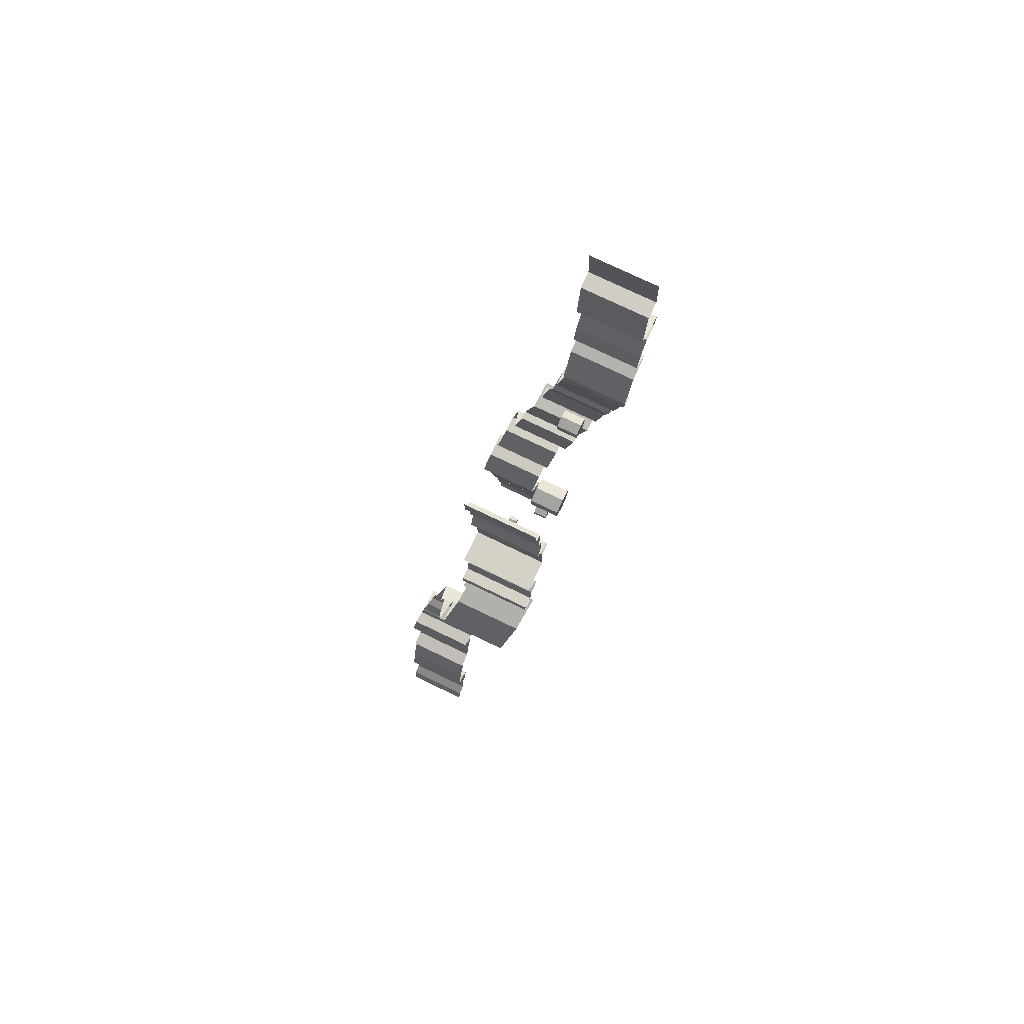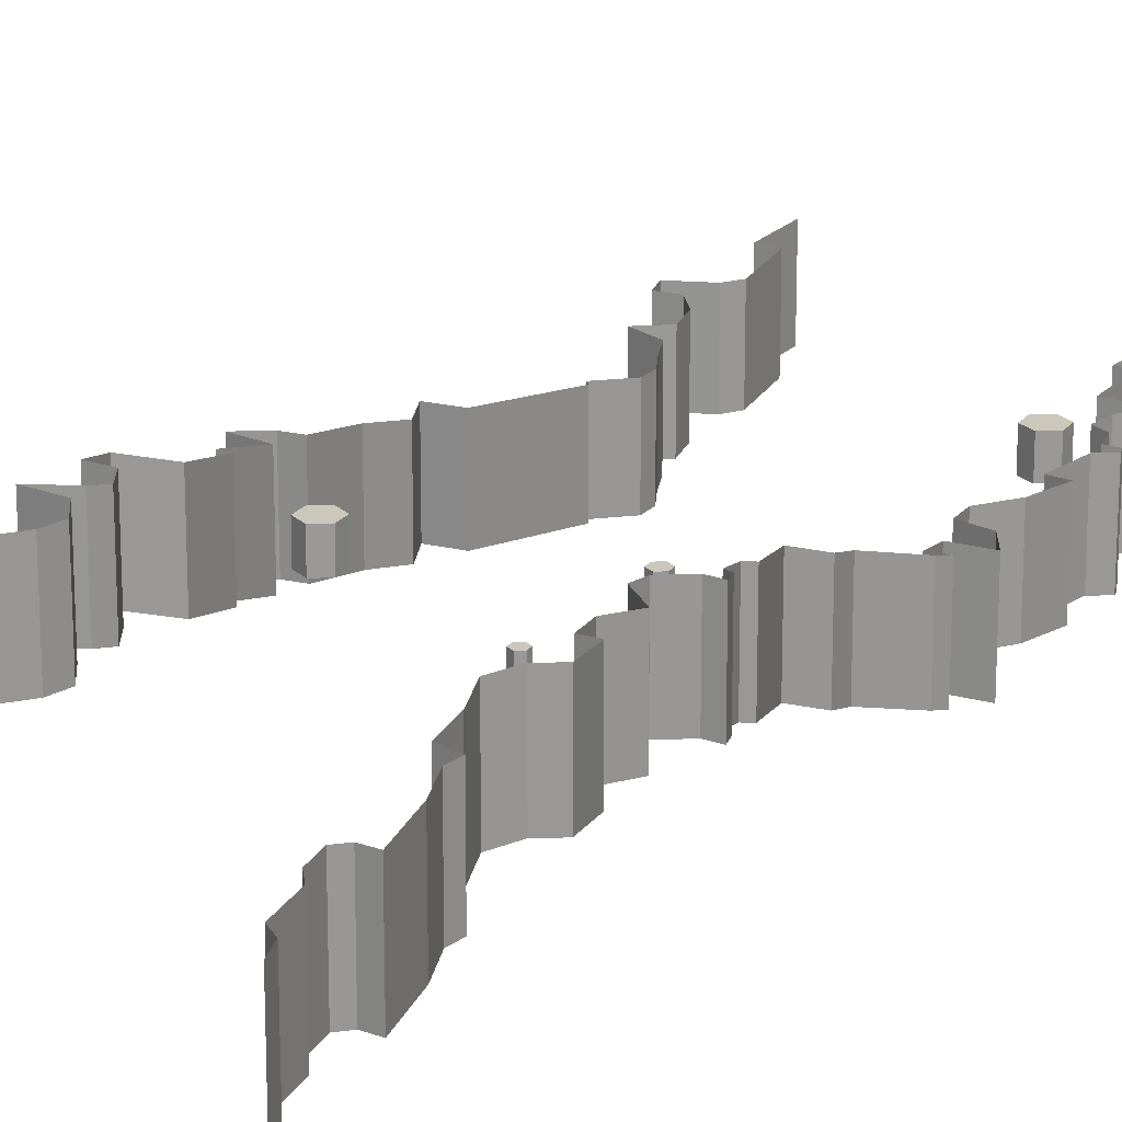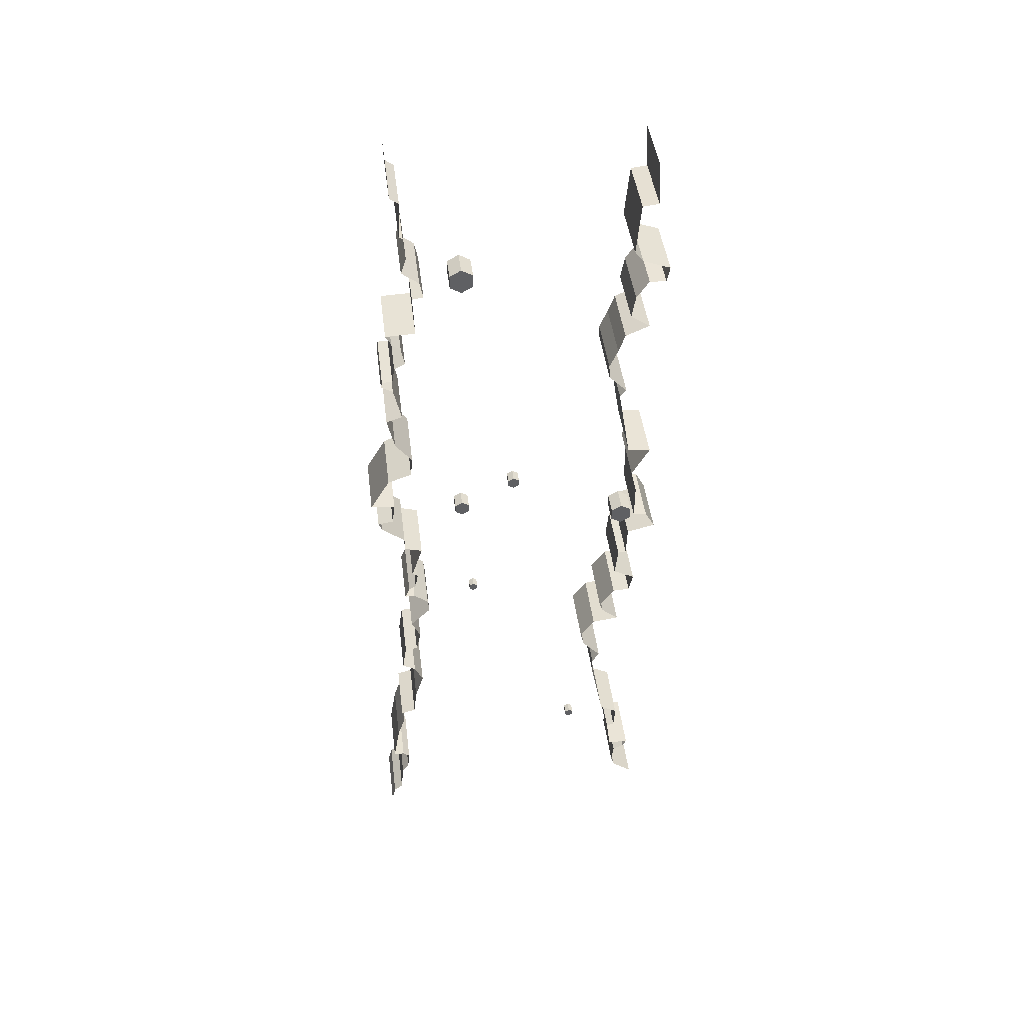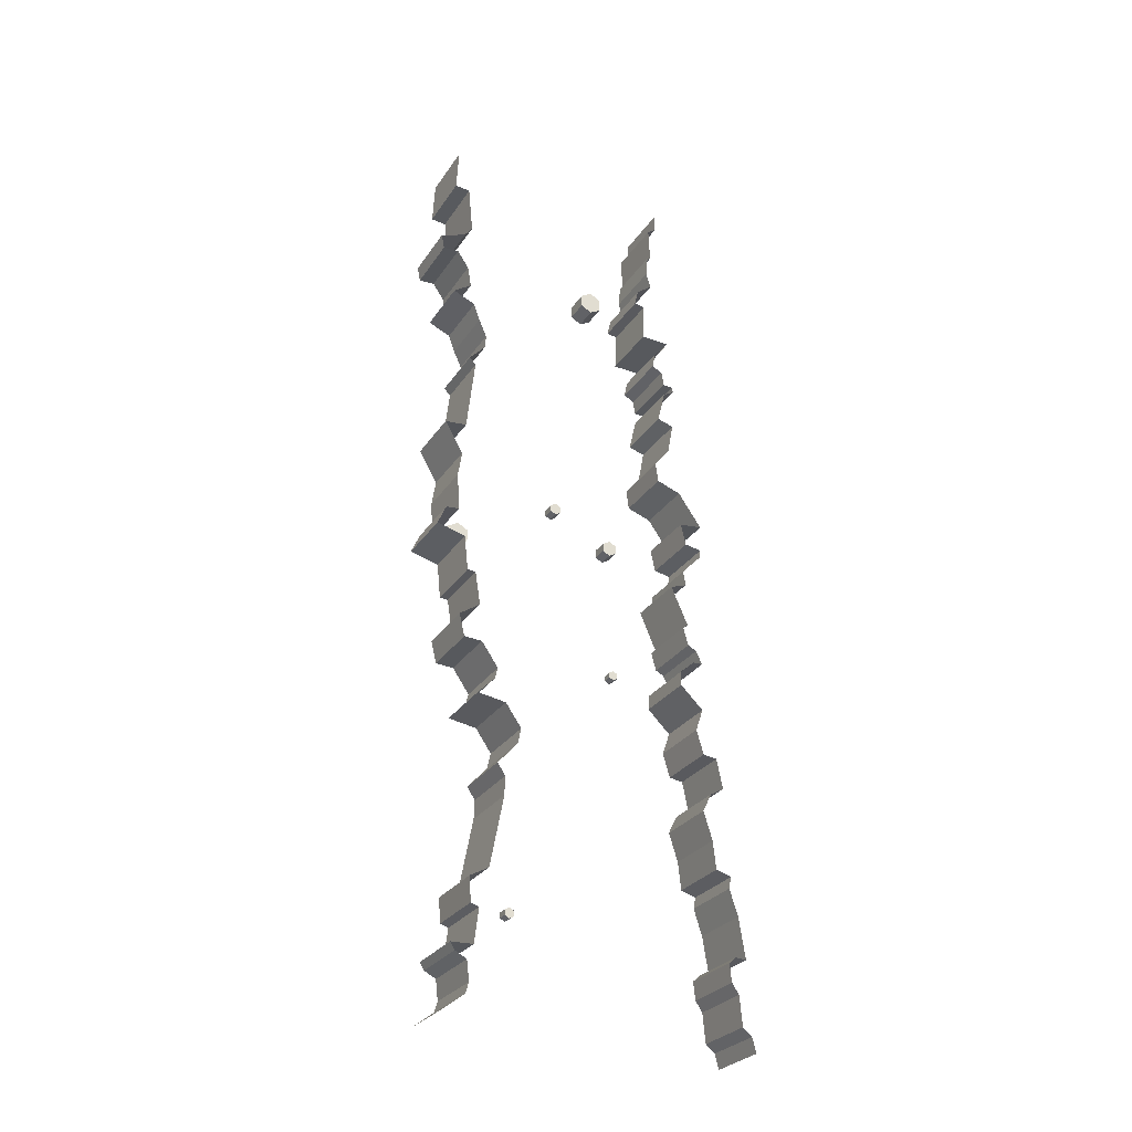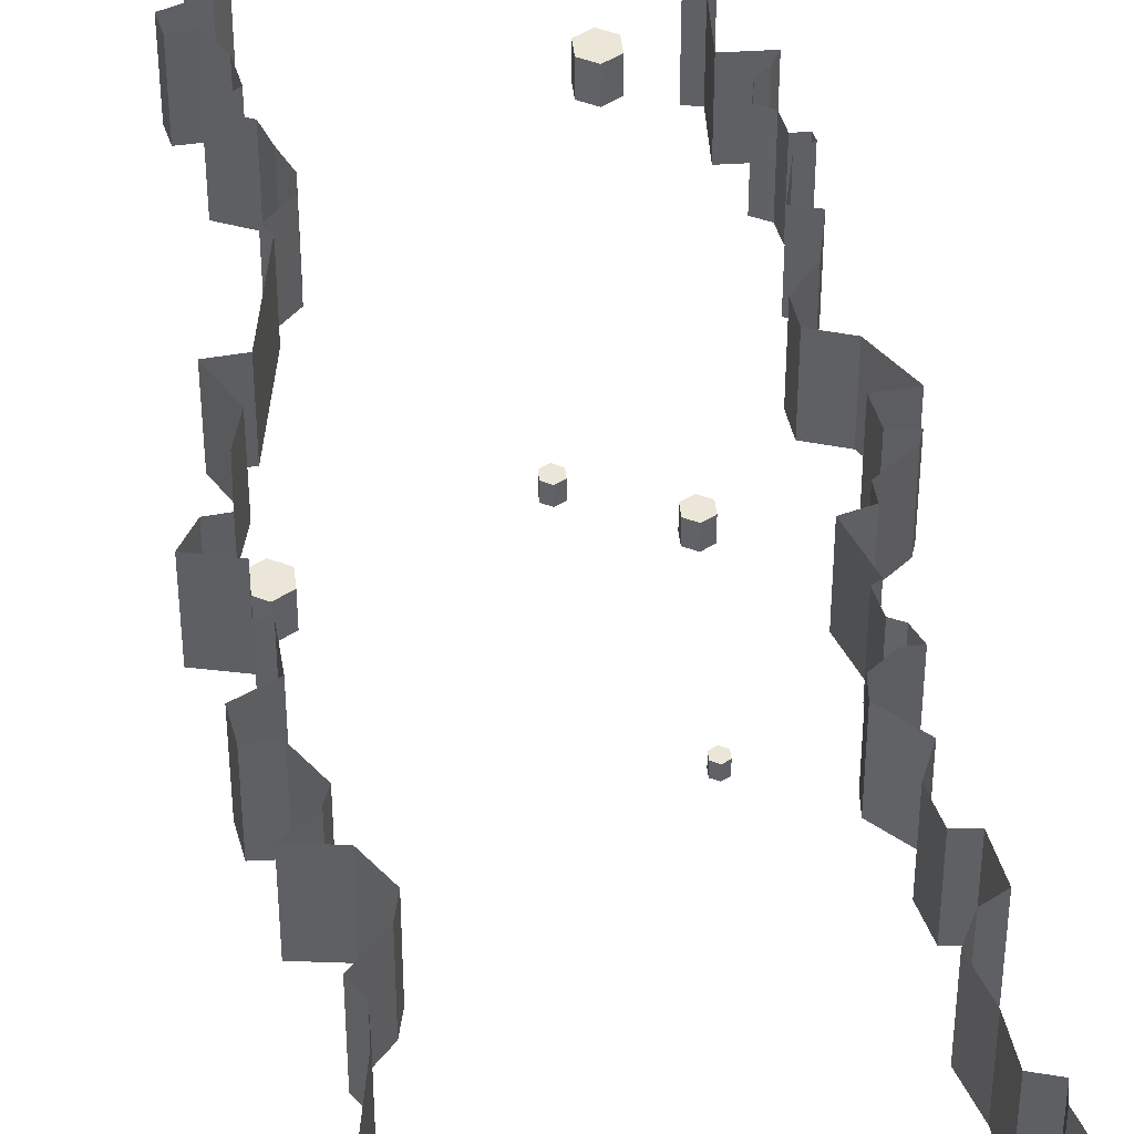
<metadata>
{"format":"obj","ext":"obj","renderer":"f3d","projection":"perspective","resolution":1024,"background":"white","views":[{"elev":76.0,"azim":-64.3,"up":"+Z"},{"elev":21.6,"azim":-152.5,"up":"+Y"},{"elev":42.9,"azim":-6.8,"up":"+Z"},{"elev":-27.9,"azim":153.4,"up":"+Z"},{"elev":46.3,"azim":173.4,"up":"+Y"}]}
</metadata>
<code>
o Plane
v 24.32 29.94 -115.9
v 24.32 33.1 -115.9
v 22.96 29.94 -116.7
v 22.96 33.1 -116.7
v 22.96 29.94 -118.3
v 22.96 33.1 -118.3
v 24.32 29.94 -119.1
v 24.32 33.1 -119.1
v 25.69 29.94 -118.3
v 25.69 33.1 -118.3
v 25.69 29.94 -116.7
v 25.69 33.1 -116.7
v -12.57 22.46 -34.64
v -12.57 25.46 -34.64
v -13.87 22.46 -35.39
v -13.87 25.46 -35.39
v -13.87 22.46 -36.89
v -13.87 25.46 -36.89
v -12.57 22.46 -37.65
v -12.57 25.46 -37.65
v -11.27 22.46 -36.89
v -11.27 25.46 -36.89
v -11.27 22.46 -35.39
v -11.27 25.46 -35.39
v -16.79 10.79 15.42
v -16.79 15.91 15.42
v -19 10.79 14.14
v -19 15.91 14.14
v -19 10.79 11.59
v -19 15.91 11.59
v -16.79 10.79 10.31
v -16.79 15.91 10.31
v -14.57 10.79 11.59
v -14.57 15.91 11.59
v -14.57 10.79 14.14
v -14.57 15.91 14.14
v -16.49 -3.04 118.2
v -16.49 4.819 118.2
v -19.89 -3.04 116.2
v -19.89 4.819 116.2
v -19.89 -3.04 112.3
v -19.89 4.819 112.3
v -16.49 -3.04 110.3
v -16.49 4.819 110.3
v -13.09 -3.04 112.3
v -13.09 4.819 112.3
v -13.09 -3.04 116.2
v -13.09 4.819 116.2
v 36.92 11.96 7.21
v 36.92 19.32 7.21
v 33.74 11.96 5.371
v 33.74 19.32 5.371
v 33.74 11.96 1.693
v 33.74 19.32 1.693
v 36.92 11.96 -0.1459
v 36.92 19.32 -0.1459
v 40.11 11.96 1.693
v 40.11 19.32 1.693
v 40.11 11.96 5.371
v 40.11 19.32 5.371
v -0.05724 7.389 27.37
v -0.05724 11.34 27.37
v -1.768 7.389 26.38
v -1.768 11.34 26.38
v -1.768 7.389 24.4
v -1.768 11.34 24.4
v -0.05724 7.389 23.42
v -0.05724 11.34 23.42
v 1.653 7.389 24.4
v 1.653 11.34 24.4
v 1.653 7.389 26.38
v 1.653 11.34 26.38
v 39.84 16.4 136.8
v 39.84 -3.876 136.8
v 39.05 16.4 150.4
v 39.05 -3.876 150.4
v 35.05 16.4 136.2
v 35.05 -3.876 136.2
v 33.62 16.4 121
v 33.62 -3.876 121
v 36.17 16.4 117.6
v 36.17 -3.876 117.6
v 44.32 16.4 114.7
v 44.32 -3.876 114.7
v 43.4 16.4 110
v 43.4 -3.876 110
v 38.41 16.4 110.2
v 38.41 -3.876 110.2
v 34.67 16.4 104.8
v 34.67 -3.876 104.8
v 33.51 16.4 98.07
v 33.51 -3.876 98.07
v 39.24 16.4 94.19
v 39.24 -3.876 94.19
v 32.13 16.4 91.07
v 32.13 -3.876 91.07
v 30.15 16.4 85.5
v 30.15 -3.876 85.5
v 27.66 16.4 79.9
v 27.66 -3.876 79.9
v 27.9 16.4 75.69
v 27.9 -3.876 75.69
v 33.36 16.86 69.7
v 33.36 -3.416 69.7
v 31.57 17.48 67.1
v 31.57 -2.793 67.1
v 36.11 21.71 40.97
v 36.11 1.439 40.97
v 42.98 21.71 40.43
v 42.98 1.439 40.43
v 37.95 23.59 29.27
v 37.95 3.317 29.27
v 37.95 23.59 29.27
v 37.95 3.317 29.27
v 40.08 25.65 19.99
v 40.08 5.378 19.99
v 40.52 28.38 6.639
v 40.52 8.104 6.639
v 44.63 28.38 6.273
v 44.63 8.104 6.273
v 47.95 29.96 -0.7117
v 47.95 9.69 -0.7117
v 39.35 30.63 -3.52
v 39.35 10.36 -3.52
v 39.75 34.19 -16.47
v 39.75 13.92 -16.47
v 37.16 34.19 -16.67
v 37.16 13.92 -16.67
v 36.81 36.94 -28.44
v 36.81 16.67 -28.44
v 43.83 38.71 -33.67
v 43.83 18.44 -33.67
v 42.94 40.54 -41.48
v 42.94 20.26 -41.48
v 37.53 40.57 -41.85
v 37.53 20.3 -41.85
v 33.06 42.03 -49.92
v 33.06 21.75 -49.92
v 34.3 42.89 -53.75
v 34.3 22.61 -53.75
v 39.97 44.09 -59.59
v 39.97 23.81 -59.59
v 31.5 44.37 -61.16
v 31.5 24.1 -61.16
v 27.05 45.16 -68.47
v 27.05 24.89 -68.47
v 28.22 45.37 -73.33
v 28.22 25.09 -73.33
v 34.15 45.37 -79.9
v 34.15 25.09 -79.9
v 31.81 45.37 -83.51
v 31.81 25.09 -83.51
v 31.99 45.37 -89.17
v 31.99 25.09 -89.17
v 36.08 45.37 -110.2
v 36.08 25.09 -110.2
v 41.71 45.37 -113.4
v 41.71 25.09 -113.4
v 41.25 45.37 -120.7
v 41.25 25.09 -120.7
v 38.75 45.37 -121.5
v 38.75 25.09 -121.5
v 40.08 45.37 -131.8
v 40.08 25.09 -131.8
v 46.69 45.37 -132
v 46.69 25.09 -132
v 45.43 45.37 -134.2
v 45.43 25.09 -134.2
v 41.92 45.37 -136
v 41.92 25.09 -136
v 41.22 45.37 -142
v 41.22 25.09 -142
v 42.16 45.37 -145.1
v 42.16 25.09 -145.1
v 48.66 45.37 -150.1
v 48.66 25.09 -150.1
v -36.22 16.4 150.4
v -36.22 -3.876 150.4
v -36 16.4 144.2
v -36 -3.876 144.2
v -33.34 16.4 142.4
v -33.34 -3.876 142.4
v -33.87 16.4 131.4
v -33.87 -3.876 131.4
v -32.78 16.4 130.9
v -32.78 -3.876 130.9
v -32.16 16.4 124.1
v -32.16 -3.876 124.1
v -33.76 16.4 119.2
v -33.76 -3.876 119.2
v -28.65 16.4 115.3
v -28.65 -3.876 115.3
v -27.59 16.4 110.4
v -27.59 -3.876 110.4
v -30.97 16.4 109.8
v -30.97 -3.876 109.8
v -30.42 16.4 97.53
v -30.42 -3.876 97.53
v -39.31 16.4 97.13
v -39.31 -3.876 97.13
v -37.65 16.4 94.21
v -37.65 -3.876 94.21
v -34.93 16.4 91.79
v -34.93 -3.876 91.79
v -33.91 16.4 86.67
v -33.91 -3.876 86.67
v -37.19 16.4 84.9
v -37.19 -3.876 84.9
v -37.94 16.4 80.26
v -37.94 -3.876 80.26
v -41.08 16.4 80.1
v -41.08 -3.876 80.1
v -41.45 16.4 78.37
v -41.45 -3.876 78.37
v -37.95 16.4 76.41
v -37.95 -3.876 76.41
v -35.59 16.4 66.24
v -35.59 -3.876 66.24
v -40.4 17.06 64.12
v -40.4 -3.219 64.12
v -38.15 17.88 53.74
v -38.15 -2.393 53.74
v -33.12 17.97 47.27
v -33.12 -2.308 47.27
v -33.65 18.6 40.73
v -33.65 -1.676 40.73
v -40.87 19.33 37.46
v -40.87 -0.9467 37.46
v -46.71 22.18 24.81
v -46.71 1.905 24.81
v -39.4 22.42 24.05
v -39.4 2.145 24.05
v -40.13 23.95 16.17
v -40.13 3.674 16.17
v -44.81 24.84 14.63
v -44.81 4.563 14.63
v -43.8 25.75 11.33
v -43.8 5.471 11.33
v -36.55 27.72 3.792
v -36.55 7.446 3.792
v -36.45 29.3 -1.735
v -36.45 9.021 -1.735
v -30.91 30.04 -3.966
v -30.91 9.761 -3.966
v -34.19 33.47 -17.95
v -34.19 13.2 -17.95
v -32.51 33.69 -19.27
v -32.51 13.42 -19.27
v -33.27 35.16 -25.67
v -33.27 14.88 -25.67
v -35.53 35.74 -27.45
v -35.53 15.47 -27.45
v -36.95 36.67 -31.94
v -36.95 16.39 -31.94
v -33.8 36.9 -32.11
v -33.8 16.62 -32.11
v -29.22 37.36 -36.16
v -29.22 17.09 -36.16
v -28.78 37.91 -40.87
v -28.78 17.63 -40.87
v -35.19 38.87 -48.23
v -35.19 18.6 -48.23
v -32.31 39.93 -55.51
v -32.31 19.66 -55.51
v -33.76 41.11 -63.45
v -33.76 20.84 -63.45
v -37.77 41.51 -64.3
v -37.77 21.24 -64.3
v -38.98 42.63 -73.88
v -38.98 22.36 -73.88
v -34.81 42.63 -76.26
v -34.81 22.36 -76.26
v -32.13 42.63 -81.73
v -32.13 22.36 -81.73
v -34.85 42.63 -90.34
v -34.85 22.36 -90.34
v -35.78 42.63 -98.82
v -35.78 22.36 -98.82
v -40.45 42.63 -100.3
v -40.45 22.36 -100.3
v -39.76 42.63 -103.8
v -39.76 22.36 -103.8
v -42.3 42.63 -111.7
v -42.3 22.36 -111.7
v -44.29 42.63 -124
v -44.29 22.36 -124
v -40.93 42.63 -123.7
v -40.93 22.36 -123.7
v -38.86 42.63 -125.5
v -38.86 22.36 -125.5
v -39.4 42.63 -131
v -39.4 22.36 -131
v -41.56 42.63 -134.2
v -41.56 22.36 -134.2
v -42.38 42.63 -143.1
v -42.38 22.36 -143.1
v -45.16 42.63 -145.4
v -45.16 22.36 -145.4
v -46.33 42.63 -149.9
v -46.33 22.36 -149.9
f 1 2 4 3
f 3 4 6 5
f 5 6 8 7
f 7 8 10 9
f 4 2 12 10 8 6
f 9 10 12 11
f 11 12 2 1
f 1 3 5 7 9 11
f 13 14 16 15
f 15 16 18 17
f 17 18 20 19
f 19 20 22 21
f 16 14 24 22 20 18
f 21 22 24 23
f 23 24 14 13
f 13 15 17 19 21 23
f 25 26 28 27
f 27 28 30 29
f 29 30 32 31
f 31 32 34 33
f 28 26 36 34 32 30
f 33 34 36 35
f 35 36 26 25
f 25 27 29 31 33 35
f 37 38 40 39
f 39 40 42 41
f 41 42 44 43
f 43 44 46 45
f 40 38 48 46 44 42
f 45 46 48 47
f 47 48 38 37
f 37 39 41 43 45 47
f 49 50 52 51
f 51 52 54 53
f 53 54 56 55
f 55 56 58 57
f 52 50 60 58 56 54
f 57 58 60 59
f 59 60 50 49
f 49 51 53 55 57 59
f 61 62 64 63
f 63 64 66 65
f 65 66 68 67
f 67 68 70 69
f 64 62 72 70 68 66
f 69 70 72 71
f 71 72 62 61
f 61 63 65 67 69 71
f 73 74 76 75
f 74 73 77 78
f 78 77 79 80
f 80 79 81 82
f 82 81 83 84
f 84 83 85 86
f 86 85 87 88
f 88 87 89 90
f 90 89 91 92
f 92 91 93 94
f 94 93 95 96
f 96 95 97 98
f 98 97 99 100
f 100 99 101 102
f 102 101 103 104
f 104 103 105 106
f 106 105 107 108
f 108 107 109 110
f 110 109 111 112
f 112 111 113 114
f 114 113 115 116
f 116 115 117 118
f 118 117 119 120
f 120 119 121 122
f 122 121 123 124
f 124 123 125 126
f 126 125 127 128
f 128 127 129 130
f 130 129 131 132
f 132 131 133 134
f 134 133 135 136
f 136 135 137 138
f 138 137 139 140
f 140 139 141 142
f 142 141 143 144
f 144 143 145 146
f 146 145 147 148
f 148 147 149 150
f 150 149 151 152
f 152 151 153 154
f 154 153 155 156
f 156 155 157 158
f 158 157 159 160
f 160 159 161 162
f 162 161 163 164
f 164 163 165 166
f 166 165 167 168
f 168 167 169 170
f 170 169 171 172
f 172 171 173 174
f 174 173 175 176
f 177 178 180 179
f 179 180 182 181
f 181 182 184 183
f 183 184 186 185
f 185 186 188 187
f 187 188 190 189
f 189 190 192 191
f 191 192 194 193
f 193 194 196 195
f 195 196 198 197
f 197 198 200 199
f 199 200 202 201
f 201 202 204 203
f 203 204 206 205
f 205 206 208 207
f 207 208 210 209
f 209 210 212 211
f 211 212 214 213
f 213 214 216 215
f 215 216 218 217
f 217 218 220 219
f 219 220 222 221
f 221 222 224 223
f 223 224 226 225
f 225 226 228 227
f 227 228 230 229
f 229 230 232 231
f 231 232 234 233
f 233 234 236 235
f 235 236 238 237
f 237 238 240 239
f 239 240 242 241
f 241 242 244 243
f 243 244 246 245
f 245 246 248 247
f 247 248 250 249
f 249 250 252 251
f 251 252 254 253
f 253 254 256 255
f 255 256 258 257
f 257 258 260 259
f 259 260 262 261
f 261 262 264 263
f 263 264 266 265
f 265 266 268 267
f 267 268 270 269
f 269 270 272 271
f 271 272 274 273
f 273 274 276 275
f 275 276 278 277
f 277 278 280 279
f 279 280 282 281
f 281 282 284 283
f 283 284 286 285
f 285 286 288 287
f 287 288 290 289
f 289 290 292 291
f 291 292 294 293
f 293 294 296 295
f 295 296 298 297
f 297 298 300 299

</code>
